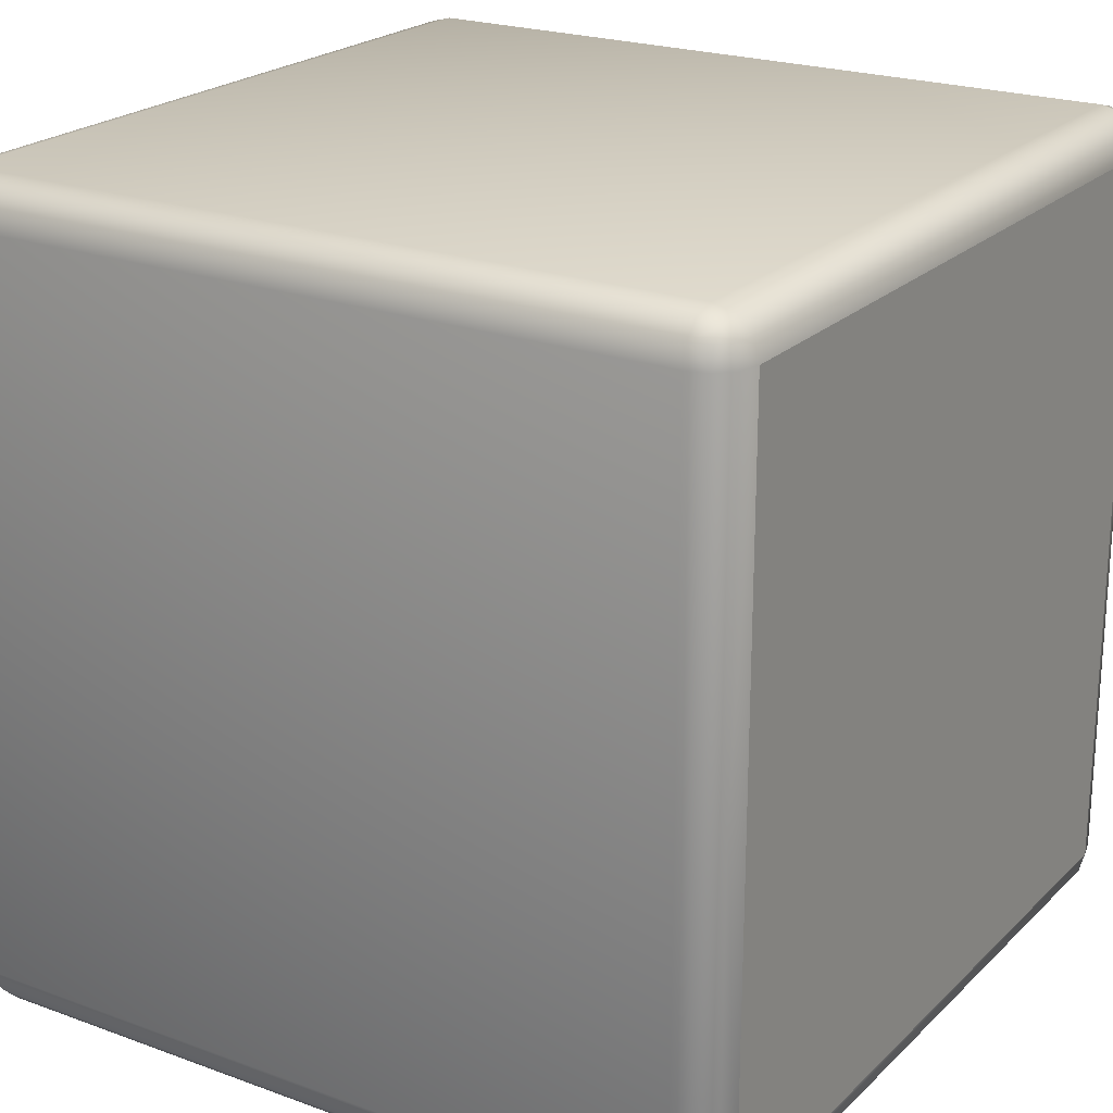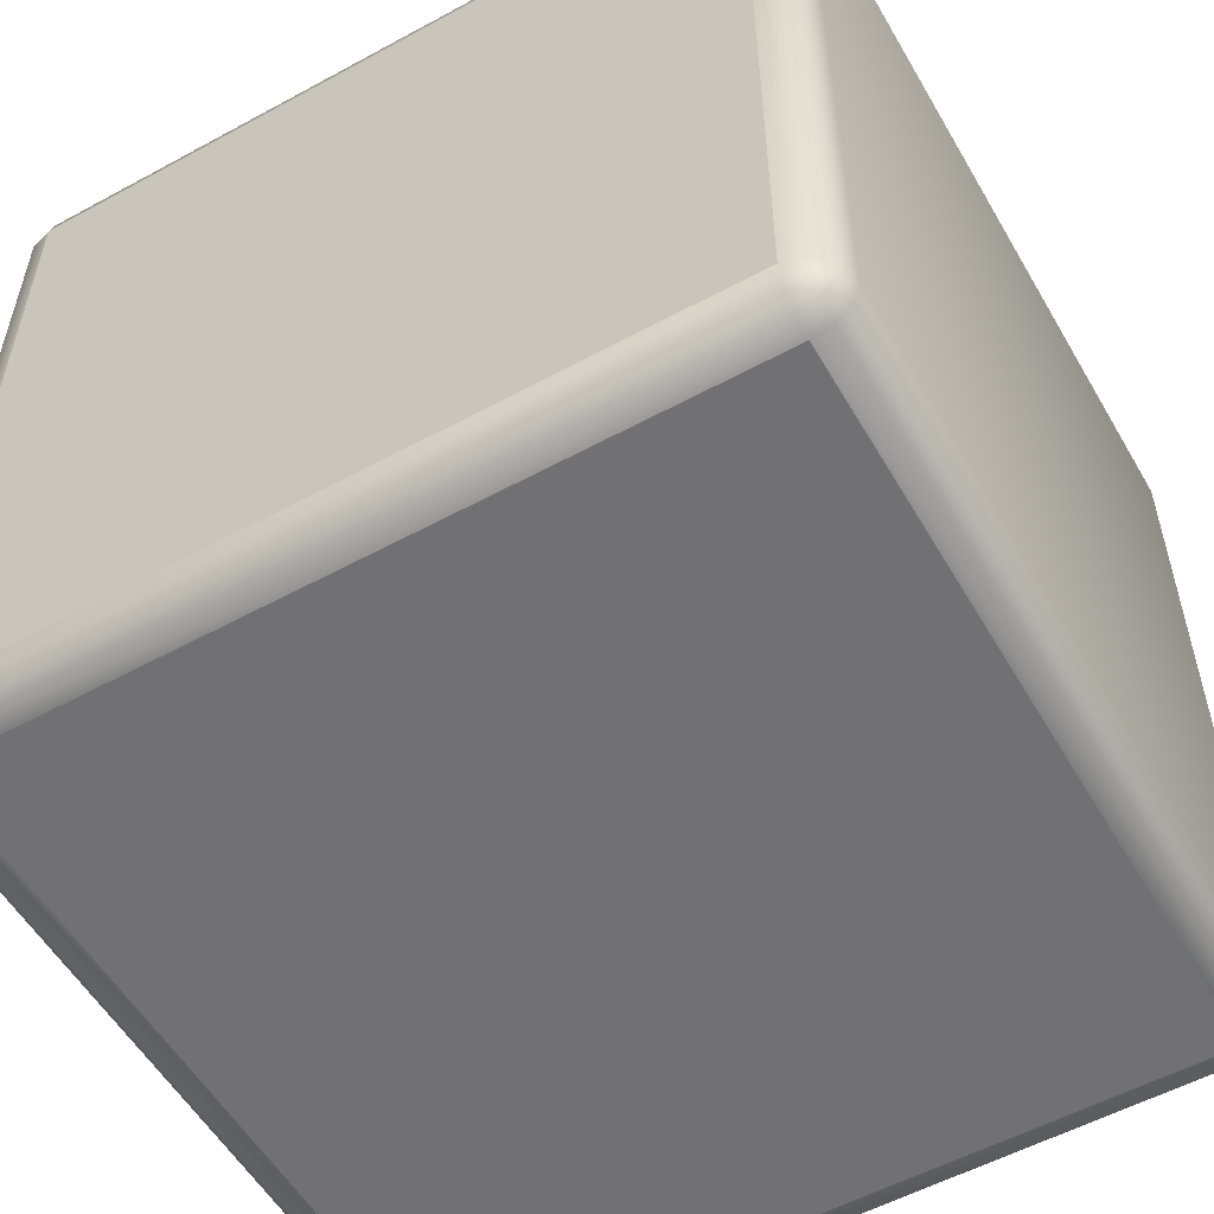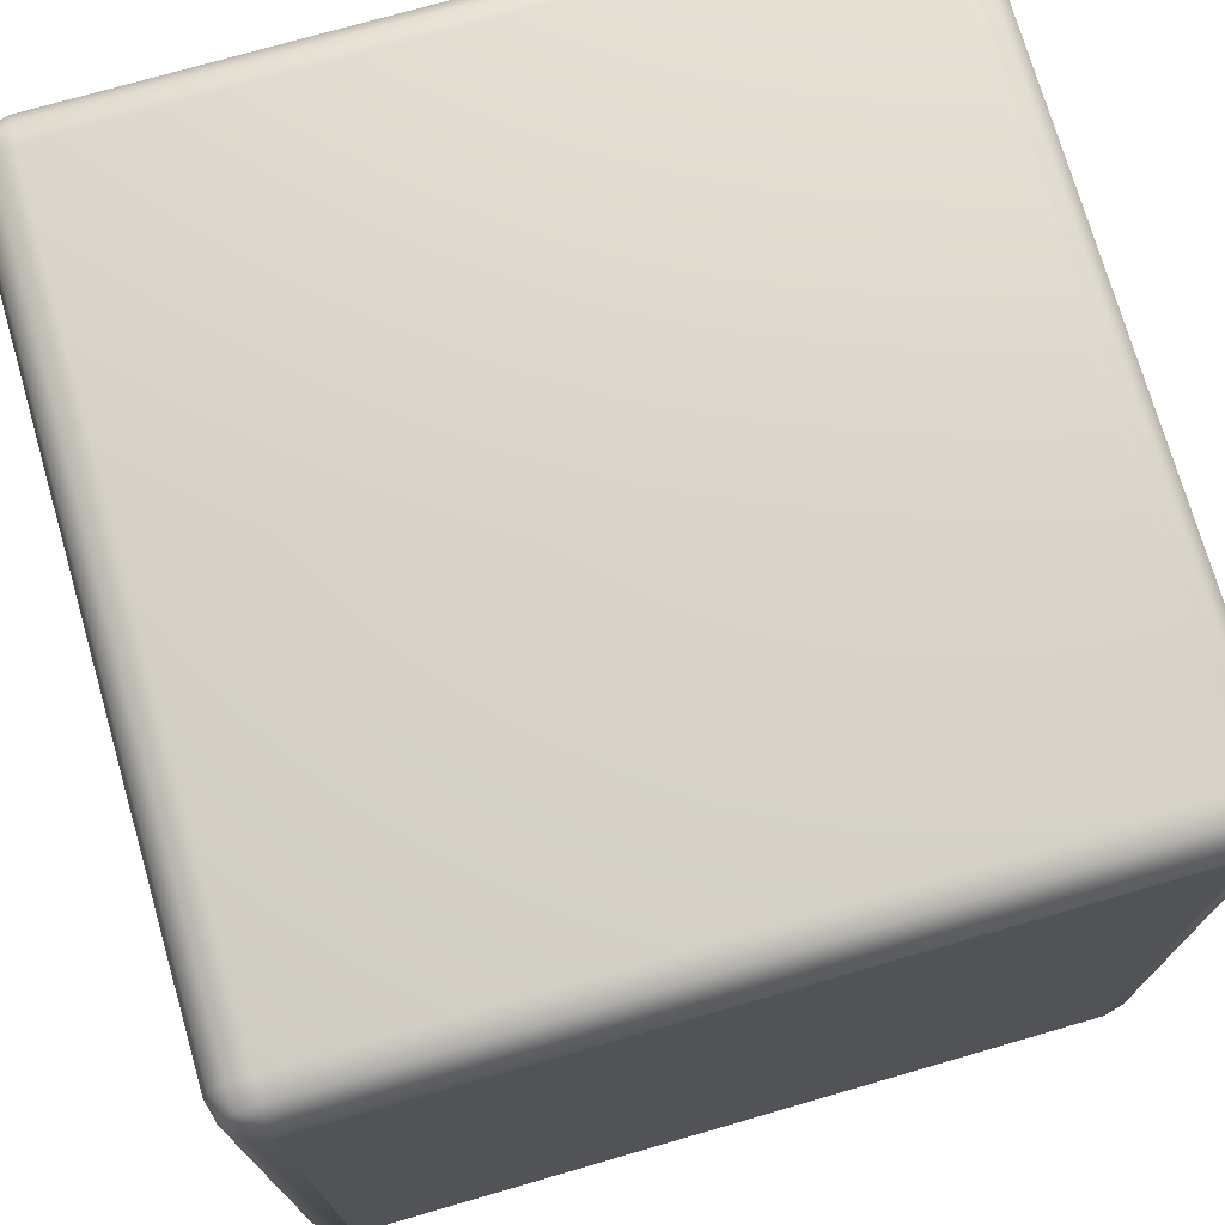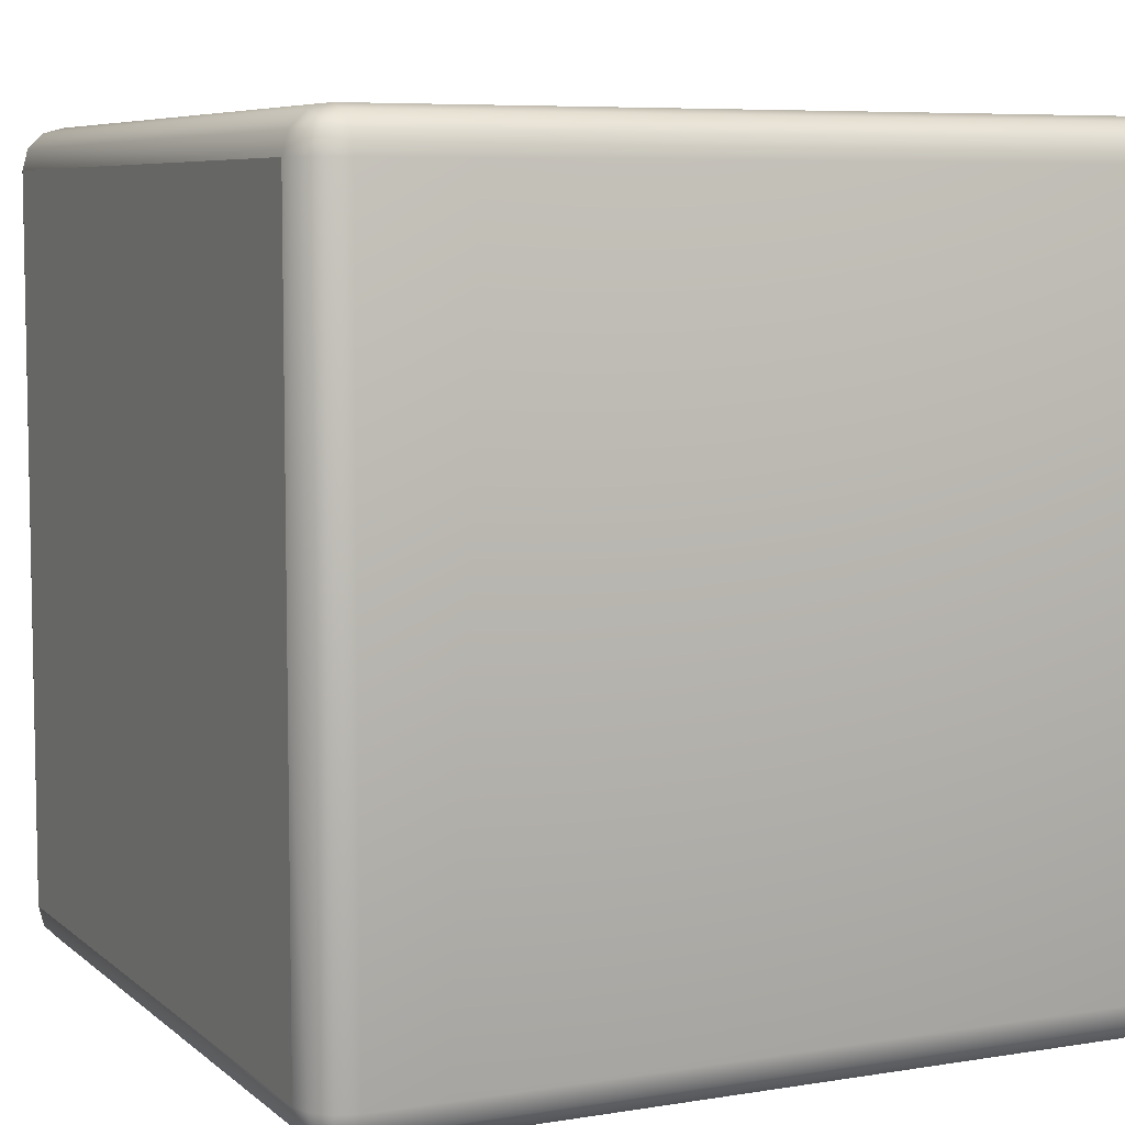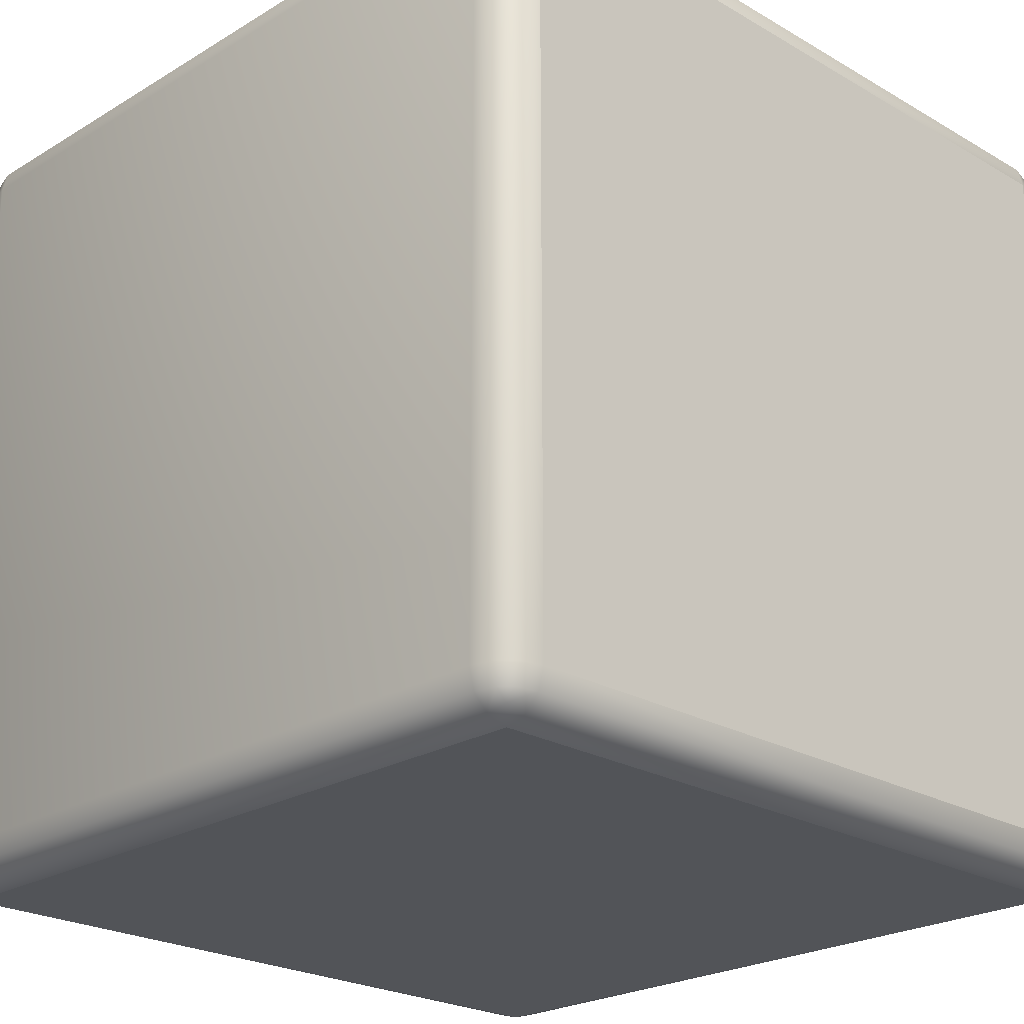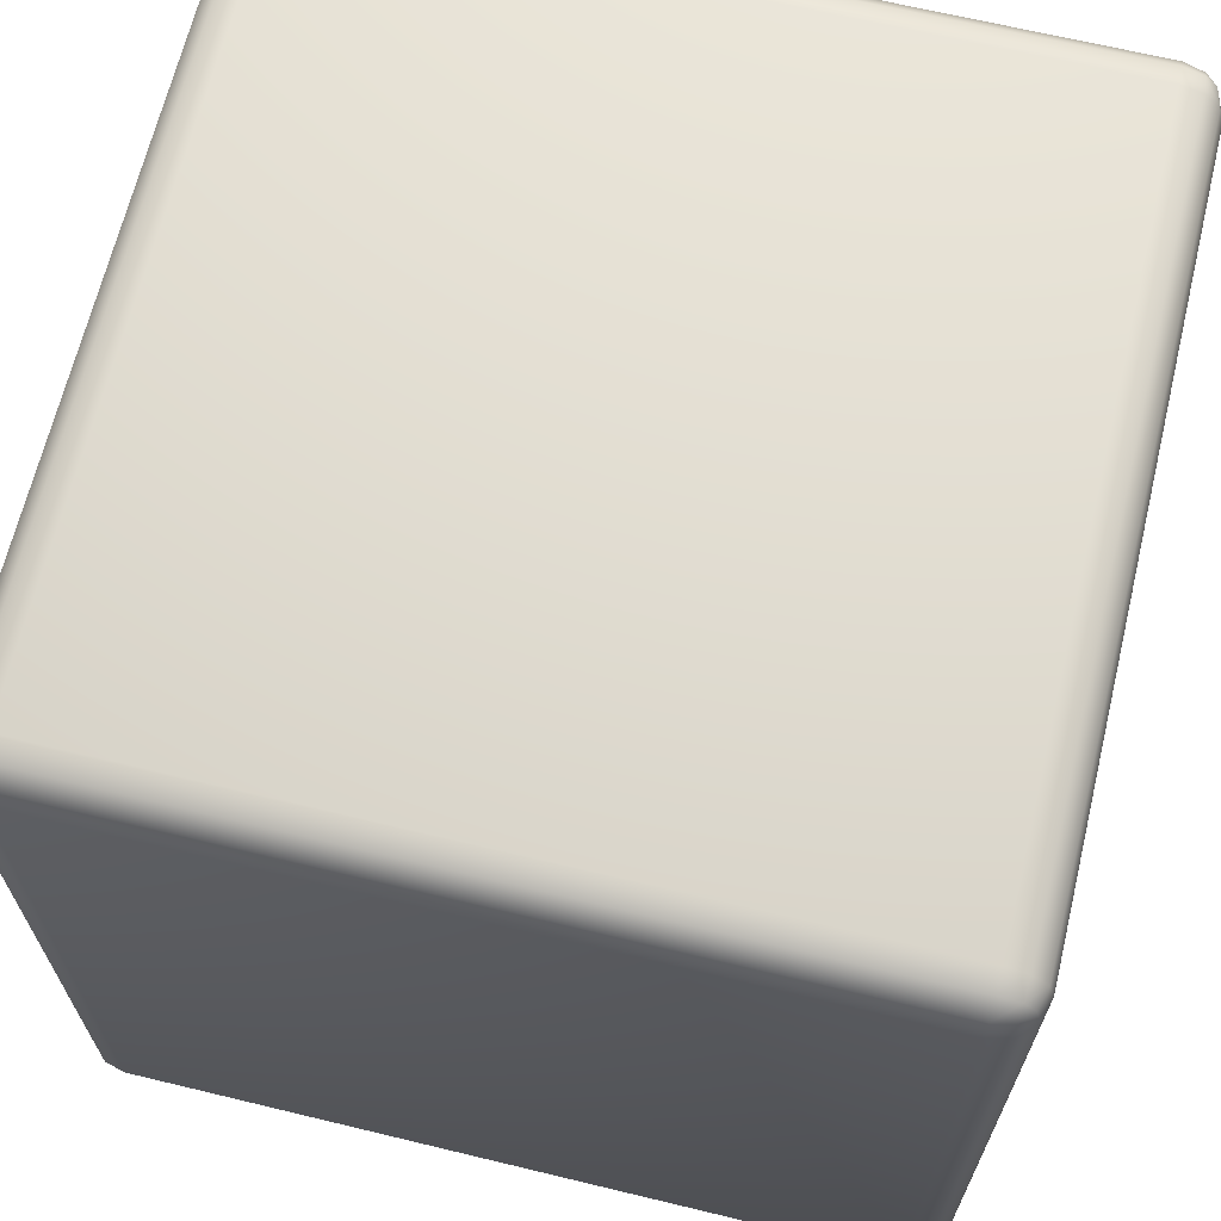
<metadata>
{"format":"obj","ext":"obj","renderer":"f3d","projection":"perspective","resolution":1024,"background":"white","views":[{"elev":22.2,"azim":-57.6,"up":"+Z"},{"elev":-55.3,"azim":119.8,"up":"+Y"},{"elev":73.8,"azim":73.9,"up":"+Y"},{"elev":6.8,"azim":154.5,"up":"+Z"},{"elev":-23.3,"azim":45.5,"up":"+Y"},{"elev":66.7,"azim":-166.4,"up":"+Y"}]}
</metadata>
<code>
o Rubiks_Cube_Cube.022_piece22
v 1.101 -1.101 0.9989
v 2.899 -2.899 0.9989
v 2.899 -1.101 0.9989
v 1 -2.899 -0
v 1 -1.101 0.8976
v 1 -1.101 -0
v 2.899 -1.014 0.9482
v 2.949 -1.014 0.8976
v 2.899 -1 0.8976
v 2.899 -1.051 0.9854
v 2.947 -1.027 0.946
v 2.949 -1.101 0.9854
v 2.986 -1.101 0.9482
v 2.947 -1.053 0.9722
v 2.986 -1.051 0.8976
v 3 -1.101 0.8976
v 2.973 -1.053 0.946
v 2.949 -2.986 0.8976
v 2.899 -2.986 0.9482
v 2.899 -3 0.8976
v 2.986 -2.949 0.8976
v 2.947 -2.973 0.946
v 2.986 -2.899 0.9482
v 3 -2.899 0.8976
v 2.947 -2.947 0.9722
v 2.973 -2.947 0.946
v 2.899 -2.949 0.9854
v 2.949 -2.899 0.9854
v 1.051 -1.014 0.8976
v 1.101 -1.014 0.9482
v 1.101 -1 0.8976
v 1.014 -1.051 0.8976
v 1.053 -1.027 0.946
v 1.014 -1.101 0.9482
v 1.053 -1.053 0.9722
v 1.027 -1.053 0.946
v 1.101 -1.051 0.9854
v 1.051 -1.101 0.9854
v 1.101 -2.986 0.9482
v 1.051 -2.986 0.8976
v 1.101 -3 0.8976
v 1.101 -2.949 0.9854
v 1.053 -2.973 0.946
v 1.051 -2.899 0.9854
v 1.101 -2.899 0.9989
v 1.014 -2.899 0.9482
v 1.053 -2.947 0.9722
v 1.014 -2.949 0.8976
v 1 -2.899 0.8976
v 1.027 -2.947 0.946
v 1.051 -2.986 -0
v 1.101 -3 -0
v 1.014 -2.949 -0
v 2.949 -1.014 -0
v 2.899 -1 -0
v 2.986 -1.051 -0
v 3 -1.101 -0
v 1.101 -1 -0
v 2.986 -2.949 -0
v 2.949 -2.986 -0
v 2.899 -3 -0
v 1.014 -1.051 -0
v 1.051 -1.014 -0
v 1.101 -1.101 -0.9989
v 2.899 -2.899 -0.9989
v 1.101 -2.899 -0.9989
v 1 -1.101 -0.8976
v 2.949 -1.014 -0.8976
v 2.899 -1.014 -0.9482
v 2.899 -1 -0.8976
v 2.947 -1.027 -0.946
v 2.899 -1.051 -0.9854
v 2.949 -1.101 -0.9854
v 2.899 -1.101 -0.9989
v 2.947 -1.053 -0.9722
v 2.986 -1.101 -0.9482
v 2.986 -1.051 -0.8976
v 3 -1.101 -0.8976
v 2.973 -1.053 -0.946
v 2.899 -2.986 -0.9482
v 2.949 -2.986 -0.8976
v 2.899 -3 -0.8976
v 2.947 -2.973 -0.946
v 2.986 -2.949 -0.8976
v 2.986 -2.899 -0.9482
v 3 -2.899 -0.8976
v 2.973 -2.947 -0.946
v 2.949 -2.899 -0.9854
v 2.899 -2.949 -0.9854
v 2.947 -2.947 -0.9722
v 1.101 -1.014 -0.9482
v 1.051 -1.014 -0.8976
v 1.101 -1 -0.8976
v 1.053 -1.027 -0.946
v 1.014 -1.051 -0.8976
v 1.014 -1.101 -0.9482
v 1.053 -1.053 -0.9722
v 1.051 -1.101 -0.9854
v 1.101 -1.051 -0.9854
v 1.027 -1.053 -0.946
v 1.051 -2.986 -0.8976
v 1.101 -2.986 -0.9482
v 1.101 -3 -0.8976
v 1.053 -2.973 -0.946
v 1.101 -2.949 -0.9854
v 1.051 -2.899 -0.9854
v 1.053 -2.947 -0.9722
v 1.014 -2.899 -0.9482
v 1.014 -2.949 -0.8976
v 1 -2.899 -0.8976
v 1.027 -2.947 -0.946
v 3 -2.899 -0
f 52 20 41
f 24 57 16
f 82 52 103
f 57 86 78
f 52 61 20
f 24 112 57
f 82 61 52
f 57 112 86
f 1 2 3
f 4 5 6
f 7 8 9
f 10 11 7
f 12 10 3
f 13 14 12
f 15 13 16
f 15 11 17
f 11 14 17
f 18 19 20
f 21 22 18
f 23 21 24
f 23 25 26
f 27 28 2
f 19 25 27
f 22 26 25
f 29 30 31
f 32 33 29
f 34 32 5
f 34 35 36
f 37 38 1
f 37 33 35
f 33 36 35
f 39 40 41
f 42 43 39
f 44 42 45
f 46 47 44
f 48 46 49
f 48 43 50
f 43 47 50
f 41 51 52
f 40 53 51
f 48 4 53
f 1 44 45
f 38 46 44
f 34 49 46
f 31 7 9
f 30 10 7
f 37 3 10
f 20 39 41
f 19 42 39
f 27 45 42
f 16 23 24
f 13 28 23
f 12 2 28
f 9 54 55
f 8 56 54
f 15 57 56
f 31 55 58
f 59 24 21
f 60 21 18
f 61 18 20
f 62 5 32
f 63 32 29
f 58 29 31
f 64 65 66
f 67 4 6
f 68 69 70
f 71 72 69
f 72 73 74
f 75 76 73
f 76 77 78
f 77 71 68
f 71 79 75
f 80 81 82
f 83 84 81
f 84 85 86
f 87 88 85
f 88 89 65
f 90 80 89
f 83 90 87
f 91 92 93
f 94 95 92
f 95 96 67
f 96 97 98
f 98 99 64
f 99 94 91
f 94 97 100
f 101 102 103
f 104 105 102
f 105 106 66
f 107 108 106
f 108 109 110
f 111 101 109
f 104 111 107
f 51 103 52
f 53 101 51
f 4 109 53
f 106 64 66
f 108 98 106
f 110 96 108
f 69 93 70
f 72 91 69
f 74 99 72
f 102 82 103
f 105 80 102
f 66 89 105
f 85 78 86
f 88 76 85
f 65 73 88
f 54 70 55
f 56 68 54
f 57 77 56
f 55 93 58
f 86 59 84
f 84 60 81
f 81 61 82
f 67 62 95
f 95 63 92
f 92 58 93
f 1 45 2
f 4 49 5
f 7 11 8
f 10 14 11
f 12 14 10
f 13 17 14
f 15 17 13
f 15 8 11
f 18 22 19
f 21 26 22
f 23 26 21
f 23 28 25
f 27 25 28
f 19 22 25
f 29 33 30
f 32 36 33
f 34 36 32
f 34 38 35
f 37 35 38
f 37 30 33
f 39 43 40
f 42 47 43
f 44 47 42
f 46 50 47
f 48 50 46
f 48 40 43
f 41 40 51
f 40 48 53
f 48 49 4
f 1 38 44
f 38 34 46
f 34 5 49
f 31 30 7
f 30 37 10
f 37 1 3
f 20 19 39
f 19 27 42
f 27 2 45
f 16 13 23
f 13 12 28
f 12 3 2
f 9 8 54
f 8 15 56
f 15 16 57
f 31 9 55
f 59 112 24
f 60 59 21
f 61 60 18
f 62 6 5
f 63 62 32
f 58 63 29
f 64 74 65
f 67 110 4
f 68 71 69
f 71 75 72
f 72 75 73
f 75 79 76
f 76 79 77
f 77 79 71
f 80 83 81
f 83 87 84
f 84 87 85
f 87 90 88
f 88 90 89
f 90 83 80
f 91 94 92
f 94 100 95
f 95 100 96
f 96 100 97
f 98 97 99
f 99 97 94
f 101 104 102
f 104 107 105
f 105 107 106
f 107 111 108
f 108 111 109
f 111 104 101
f 51 101 103
f 53 109 101
f 4 110 109
f 106 98 64
f 108 96 98
f 110 67 96
f 69 91 93
f 72 99 91
f 74 64 99
f 102 80 82
f 105 89 80
f 66 65 89
f 85 76 78
f 88 73 76
f 65 74 73
f 54 68 70
f 56 77 68
f 57 78 77
f 55 70 93
f 86 112 59
f 84 59 60
f 81 60 61
f 67 6 62
f 95 62 63
f 92 63 58

</code>
